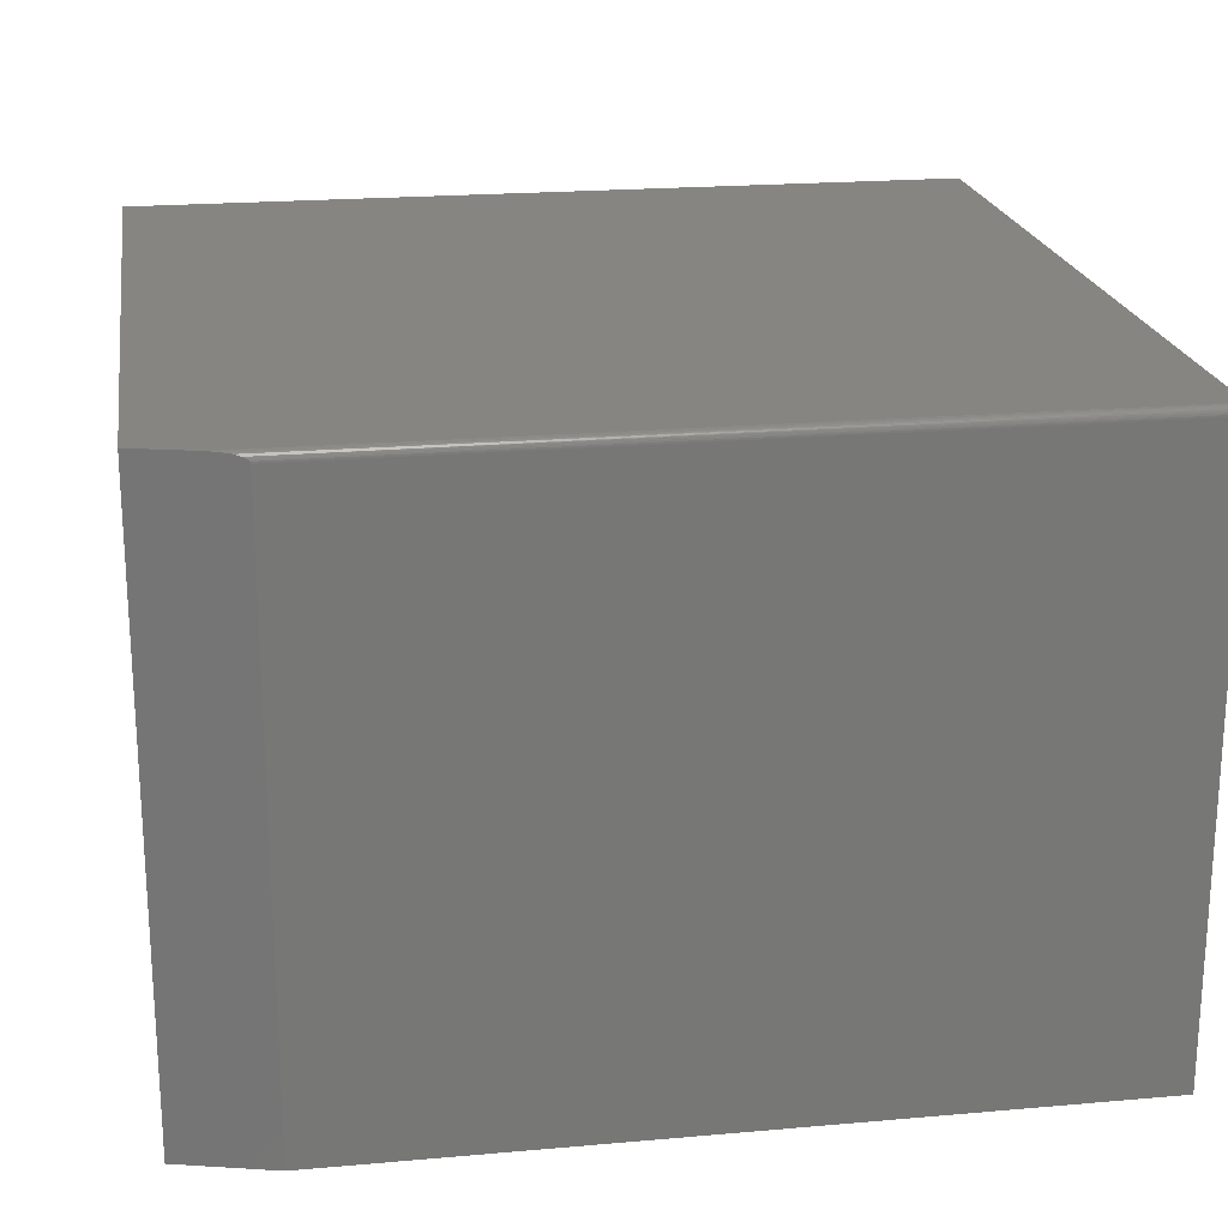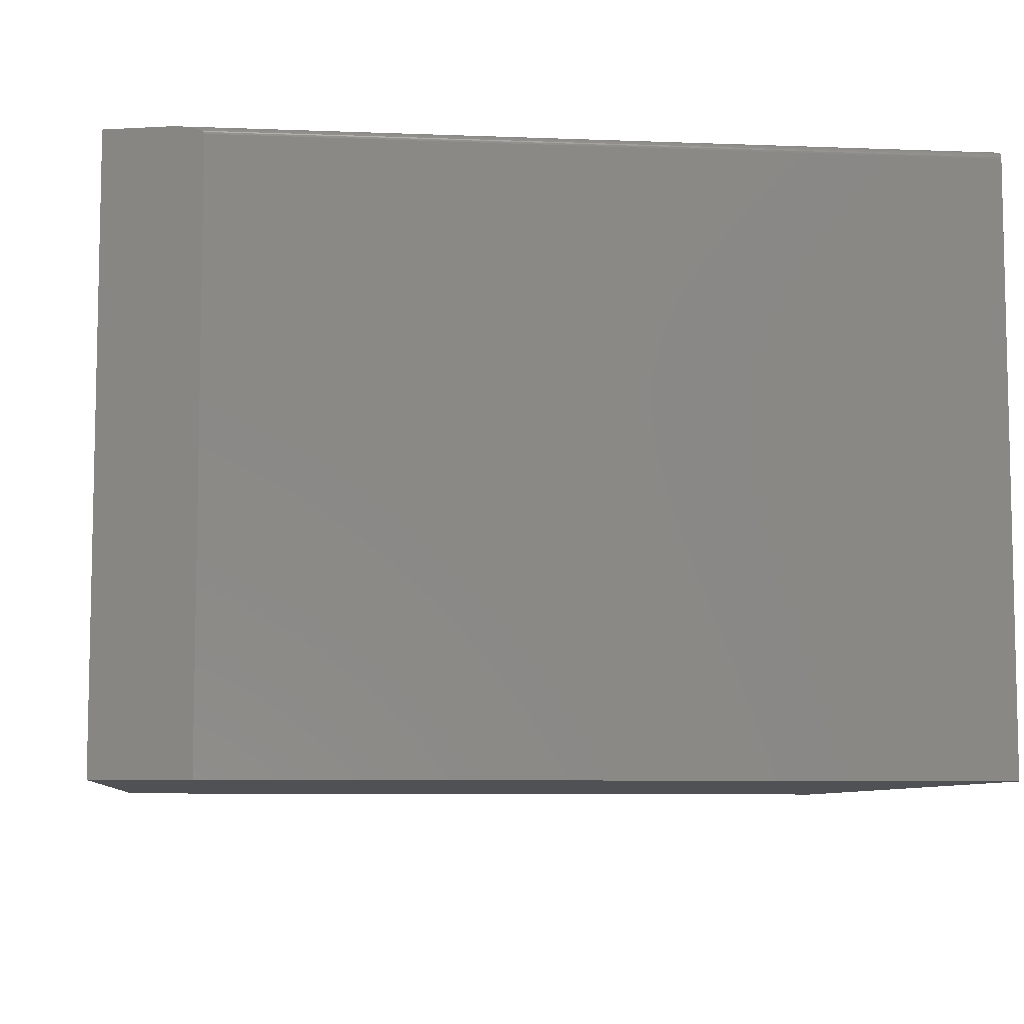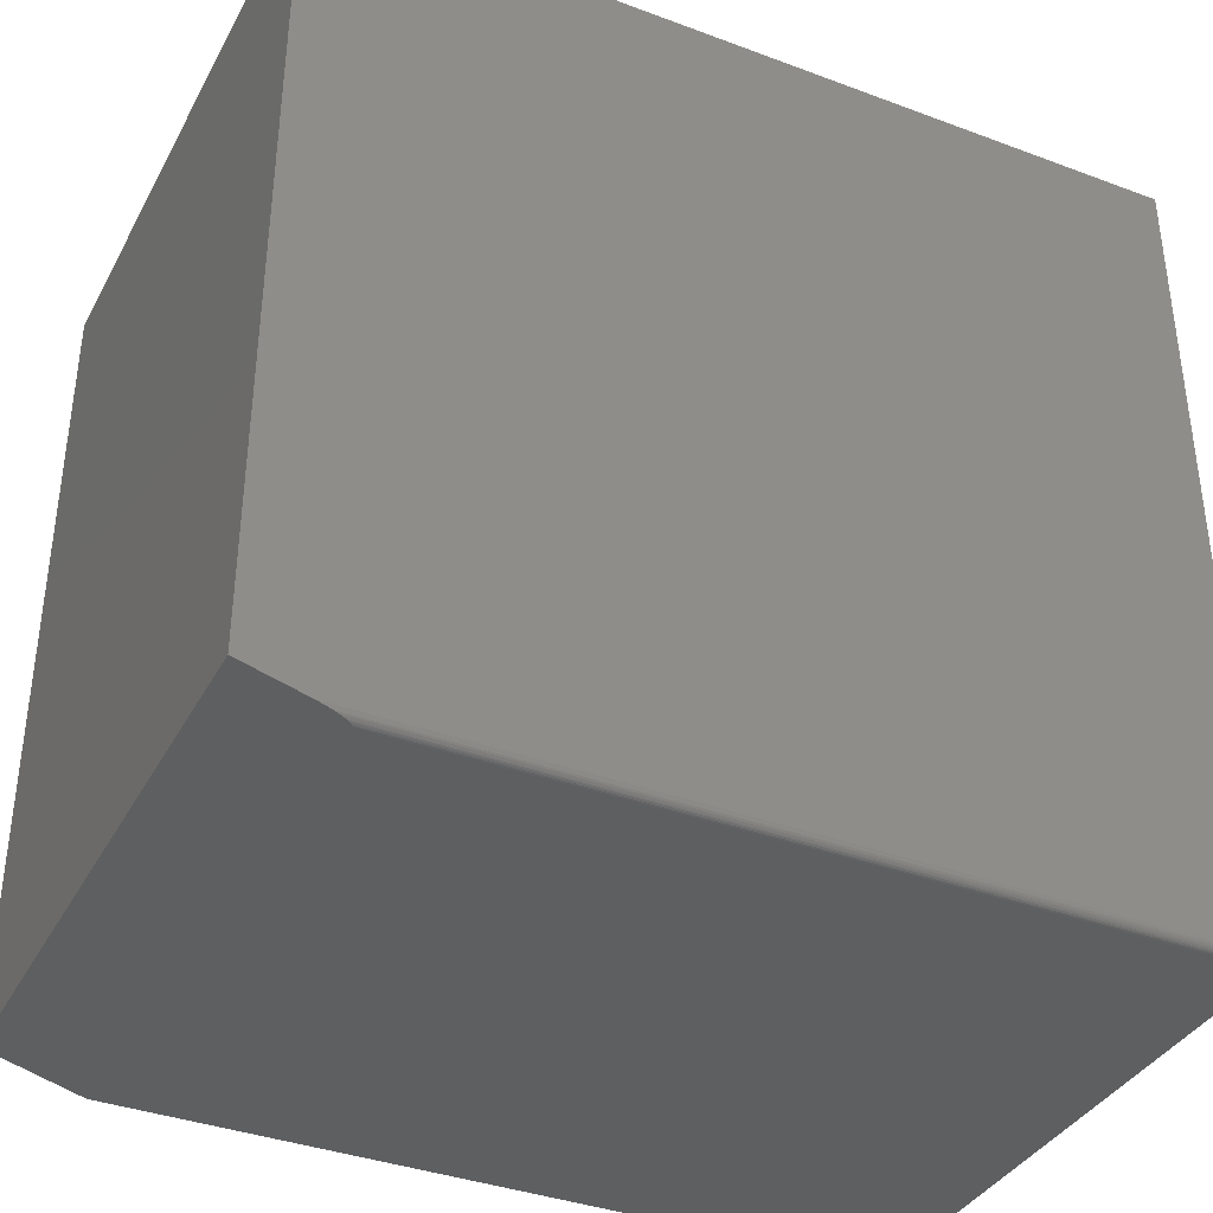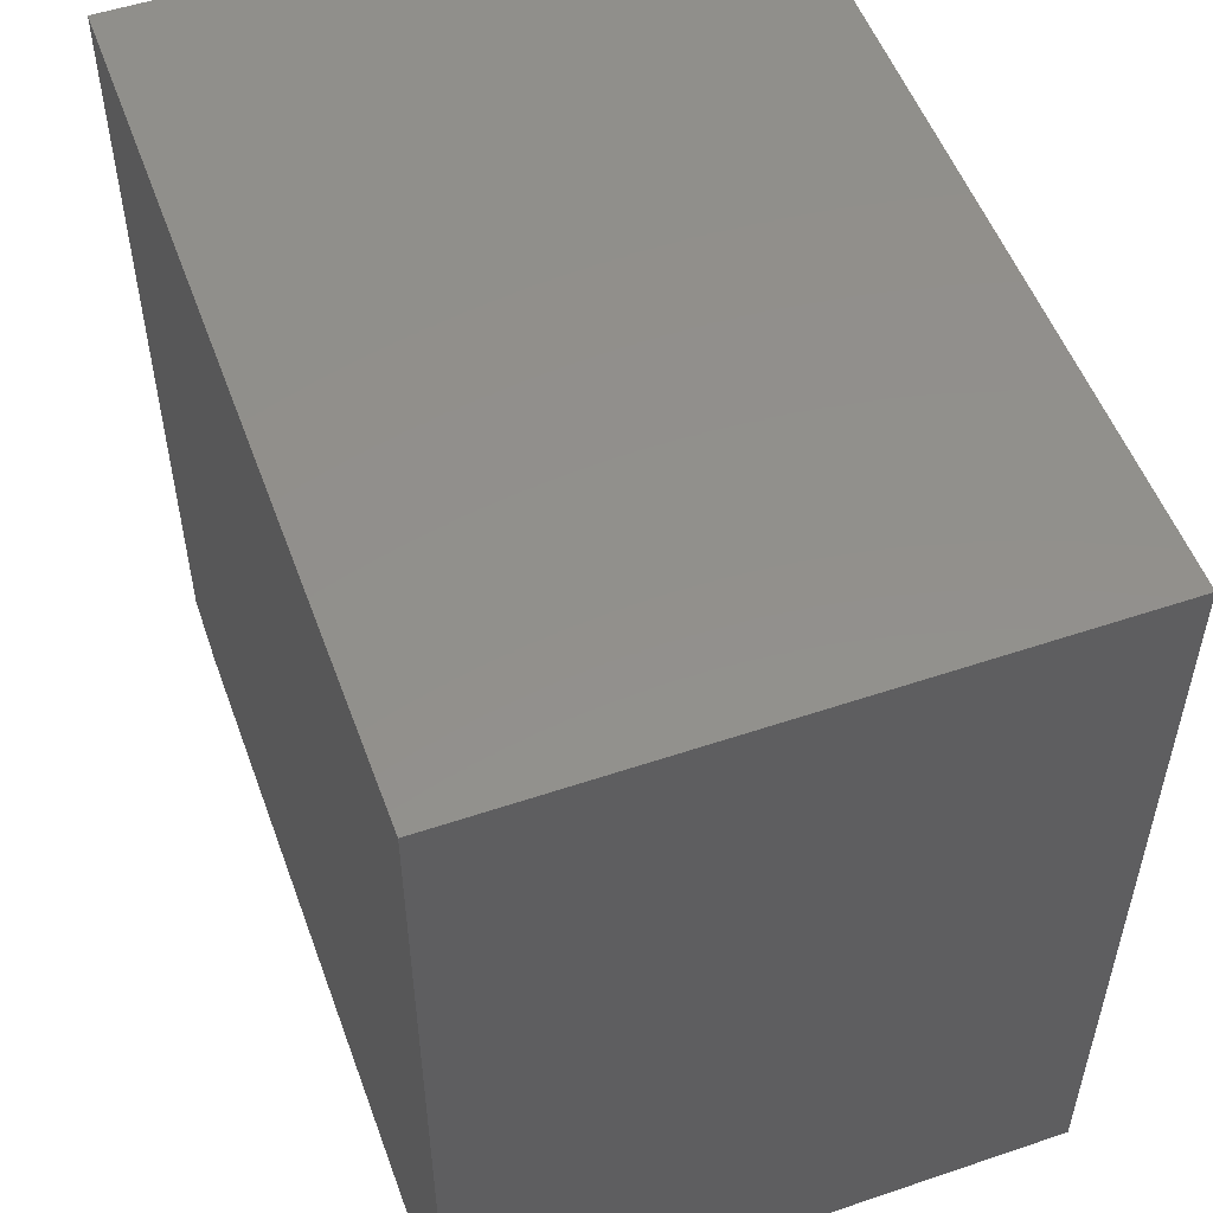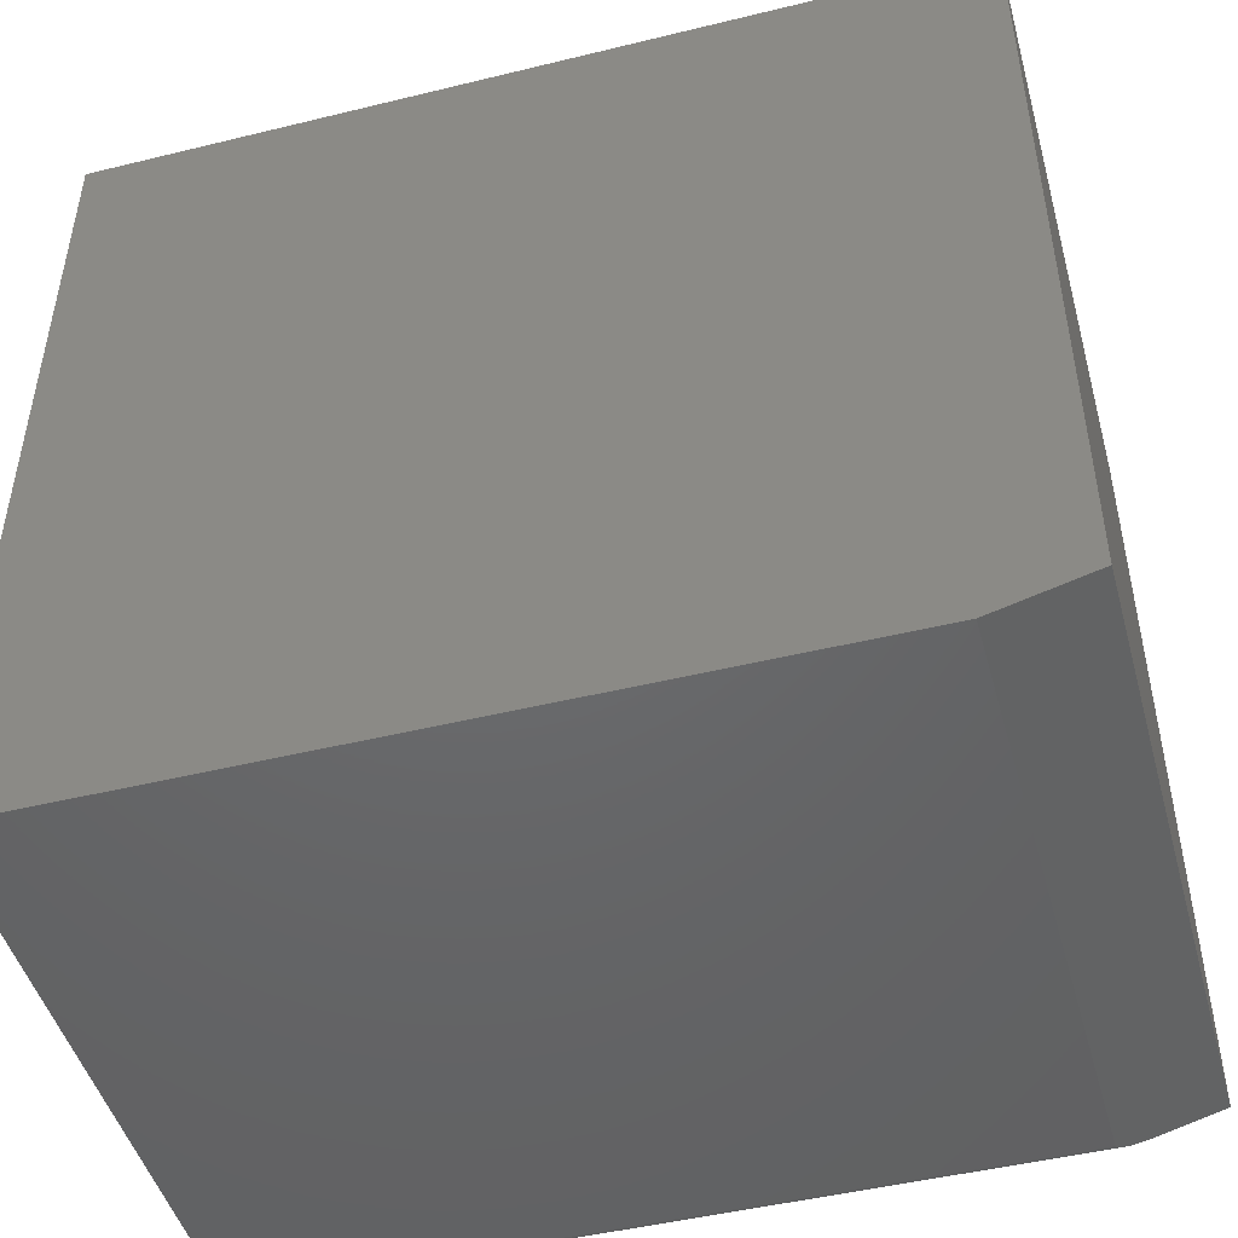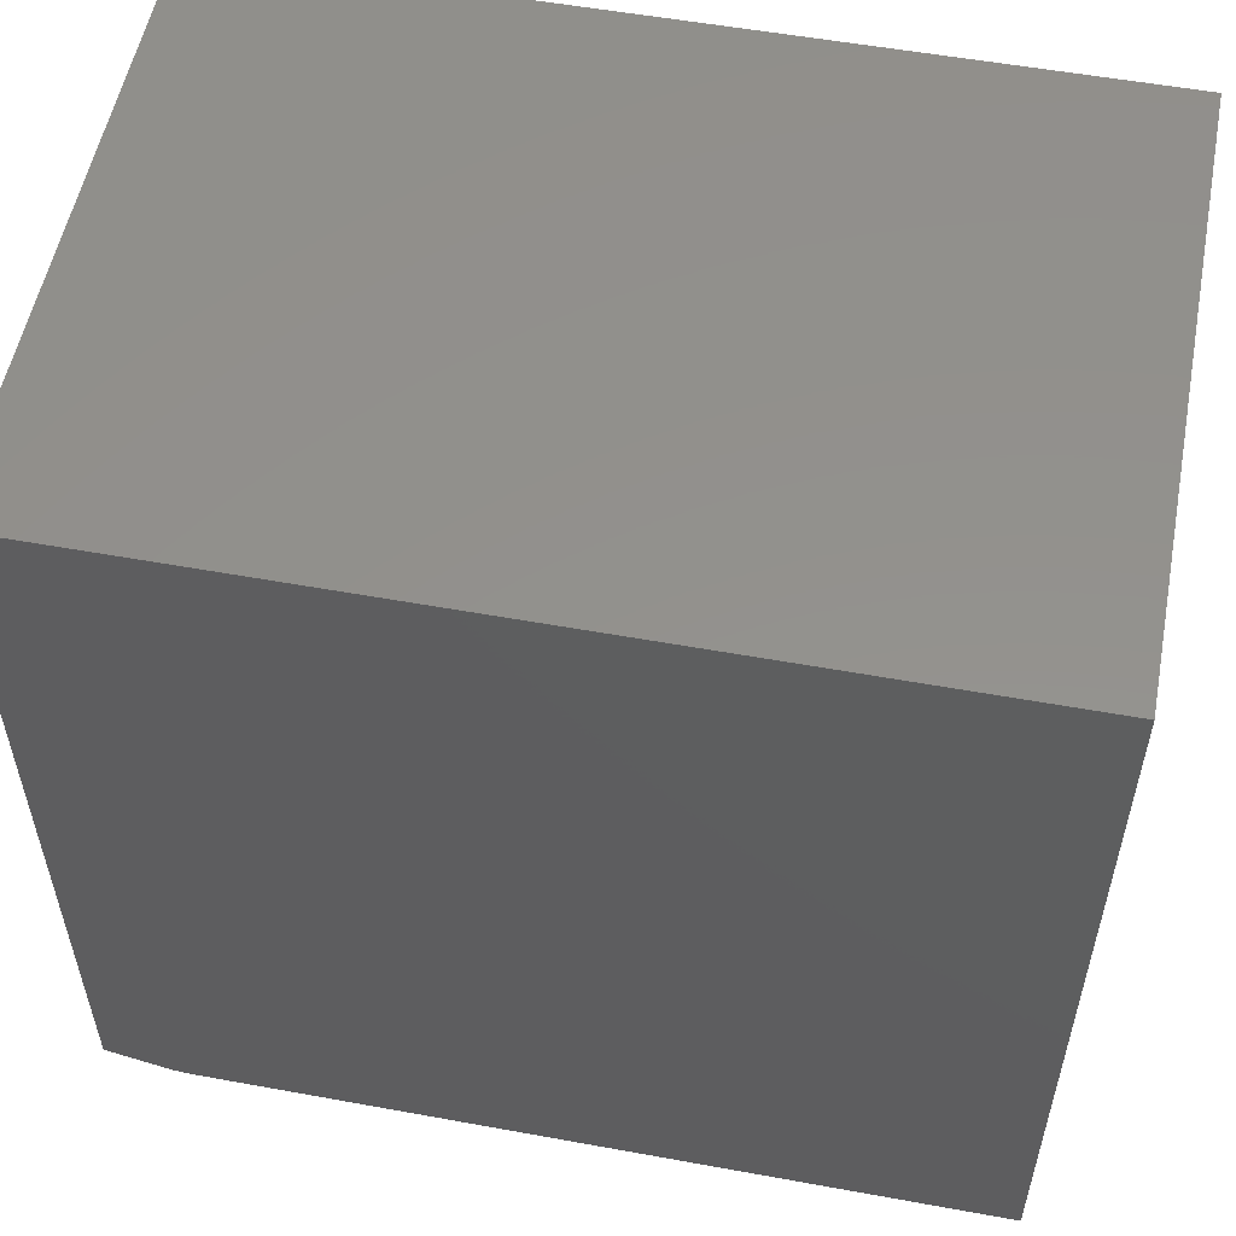
<metadata>
{"format":"stl","ext":"stl","renderer":"f3d","projection":"perspective","resolution":1024,"background":"white","views":[{"elev":20.9,"azim":171.0,"up":"+Y"},{"elev":-7.7,"azim":173.7,"up":"+Y"},{"elev":-37.3,"azim":154.4,"up":"+Z"},{"elev":53.0,"azim":-109.9,"up":"+Z"},{"elev":-47.6,"azim":15.4,"up":"+Z"},{"elev":54.8,"azim":-169.1,"up":"+Z"}]}
</metadata>
<code>
# stl→obj: 25 verts, 46 faces
v 0.3333 0.272 0.007812
v 0.3103 0.2689 0.001527
v 0.3201 0.2712 0.004215
v 0.3162 0.2705 0.003143
v 0.3047 0.2642 0
v 0.3906 -0.2734 0.02344
v 0.3047 -0.2734 0
v 0.3053 0.2658 0.0001649
v 0.3064 0.2669 0.0004704
v 0.3081 0.2679 0.0009261
v 0.3906 0.272 0.02344
v -0.3828 -0.2734 0
v -0.3828 0.2642 0
v -0.3828 0.272 0.007812
v -0.3828 0.272 0.75
v 0.3906 0.272 0.75
v -0.3828 0.2719 0.006288
v -0.3828 0.2707 0.003472
v -0.3828 0.2714 0.004823
v -0.3828 -0.2734 0.75
v -0.3828 0.2698 0.002288
v -0.3828 0.2686 0.001317
v -0.3828 0.2672 0.0005947
v -0.3828 0.2658 0.0001501
v 0.3906 -0.2734 0.75
f 1 2 3
f 2 4 3
f 5 6 7
f 5 8 9
f 5 9 10
f 5 10 2
f 11 6 5
f 11 5 2
f 11 2 1
f 12 13 7
f 7 13 5
f 14 15 1
f 1 15 16
f 1 16 11
f 14 17 18
f 18 17 19
f 20 15 14
f 20 14 18
f 20 18 21
f 20 21 22
f 20 22 23
f 20 23 24
f 20 24 13
f 20 13 12
f 14 3 17
f 14 1 3
f 5 24 8
f 5 13 24
f 24 23 8
f 8 23 9
f 23 22 9
f 9 22 10
f 22 2 10
f 2 22 21
f 2 21 4
f 4 21 18
f 4 18 19
f 4 19 3
f 3 19 17
f 6 11 25
f 25 11 16
f 20 12 25
f 25 12 7
f 25 7 6
f 20 25 15
f 15 25 16

</code>
